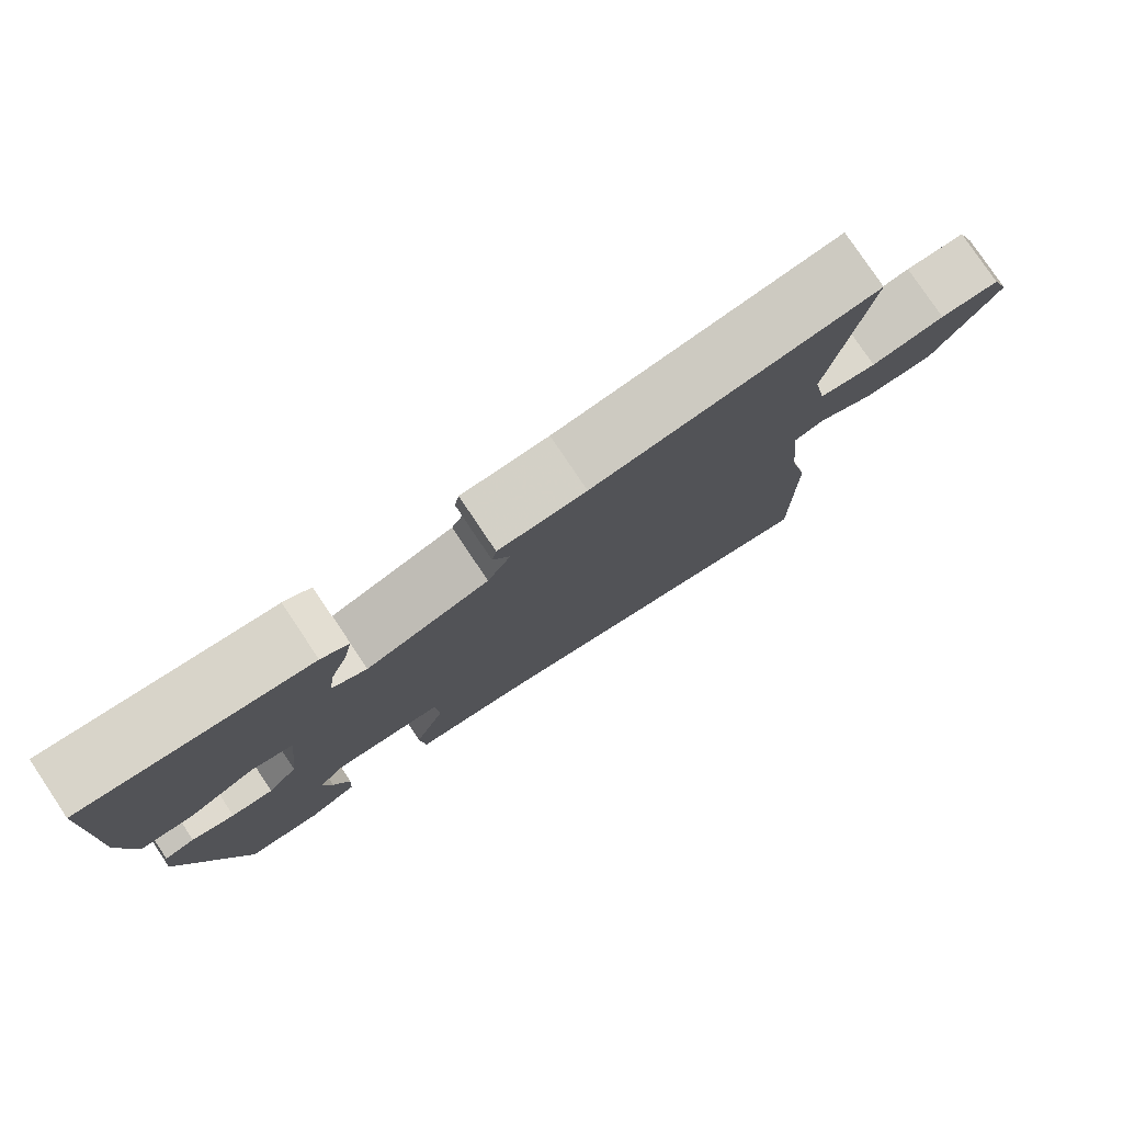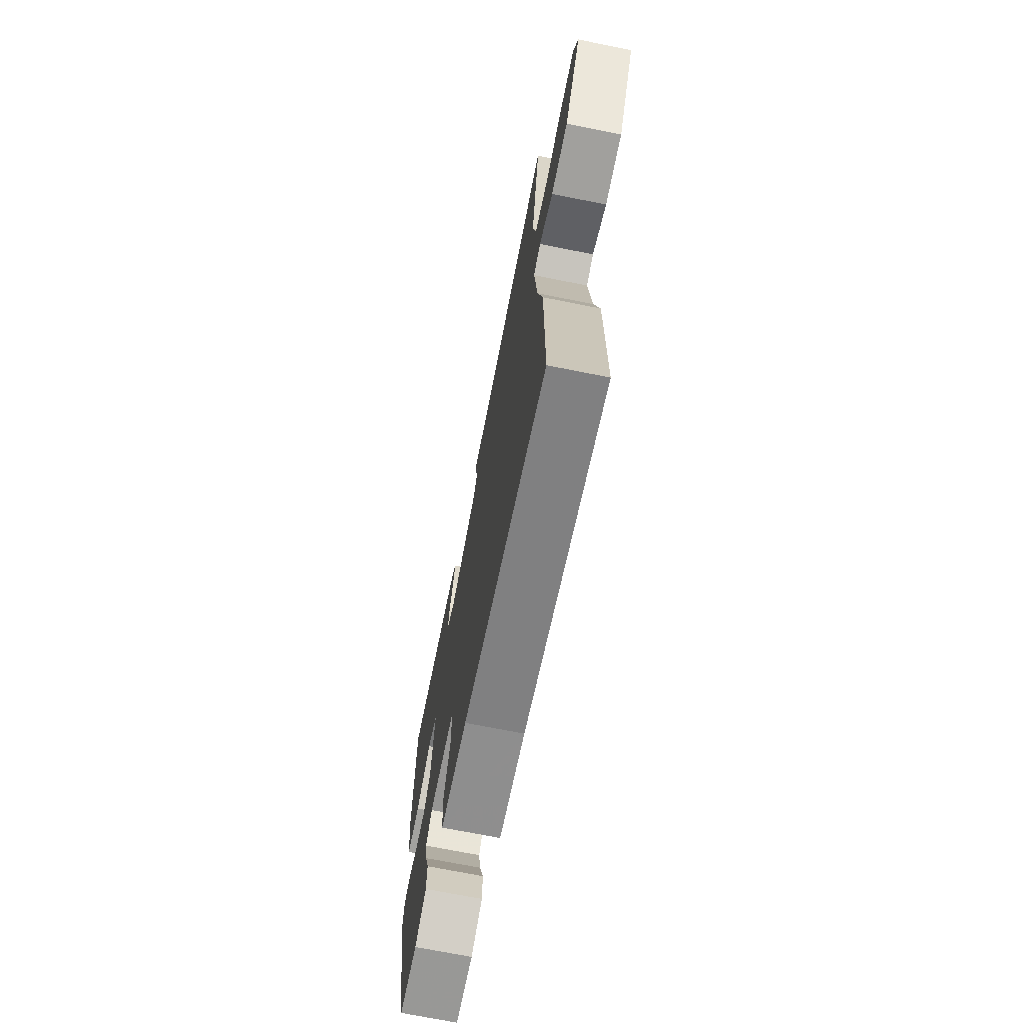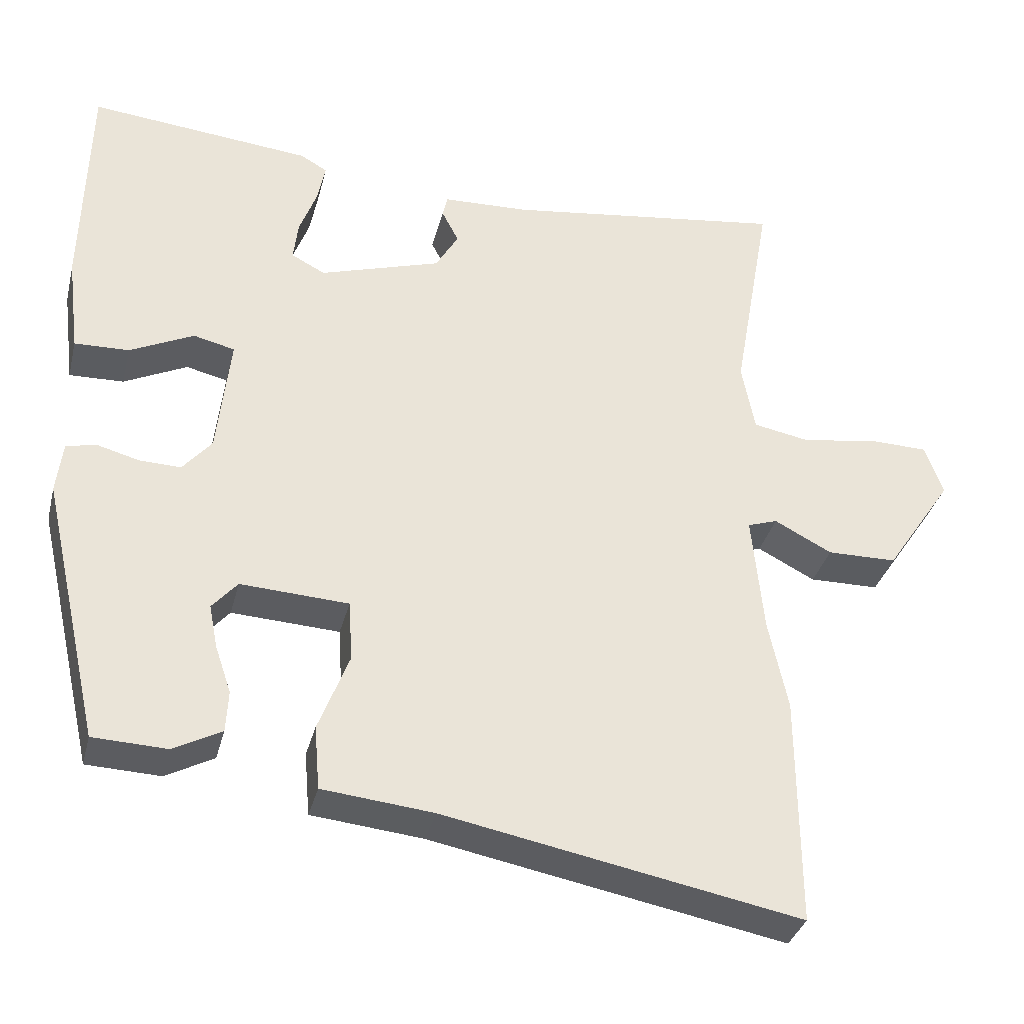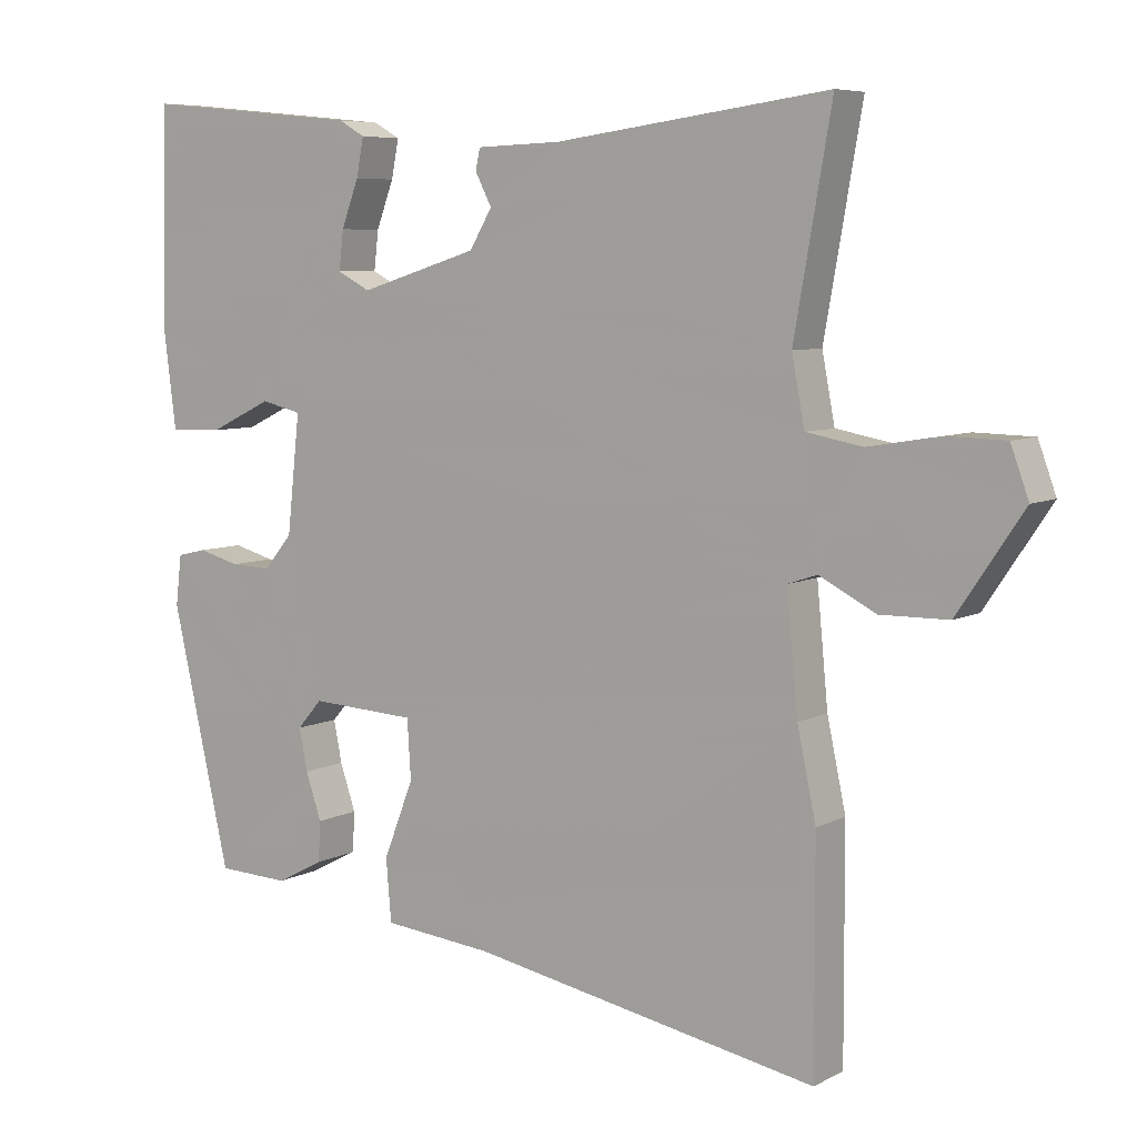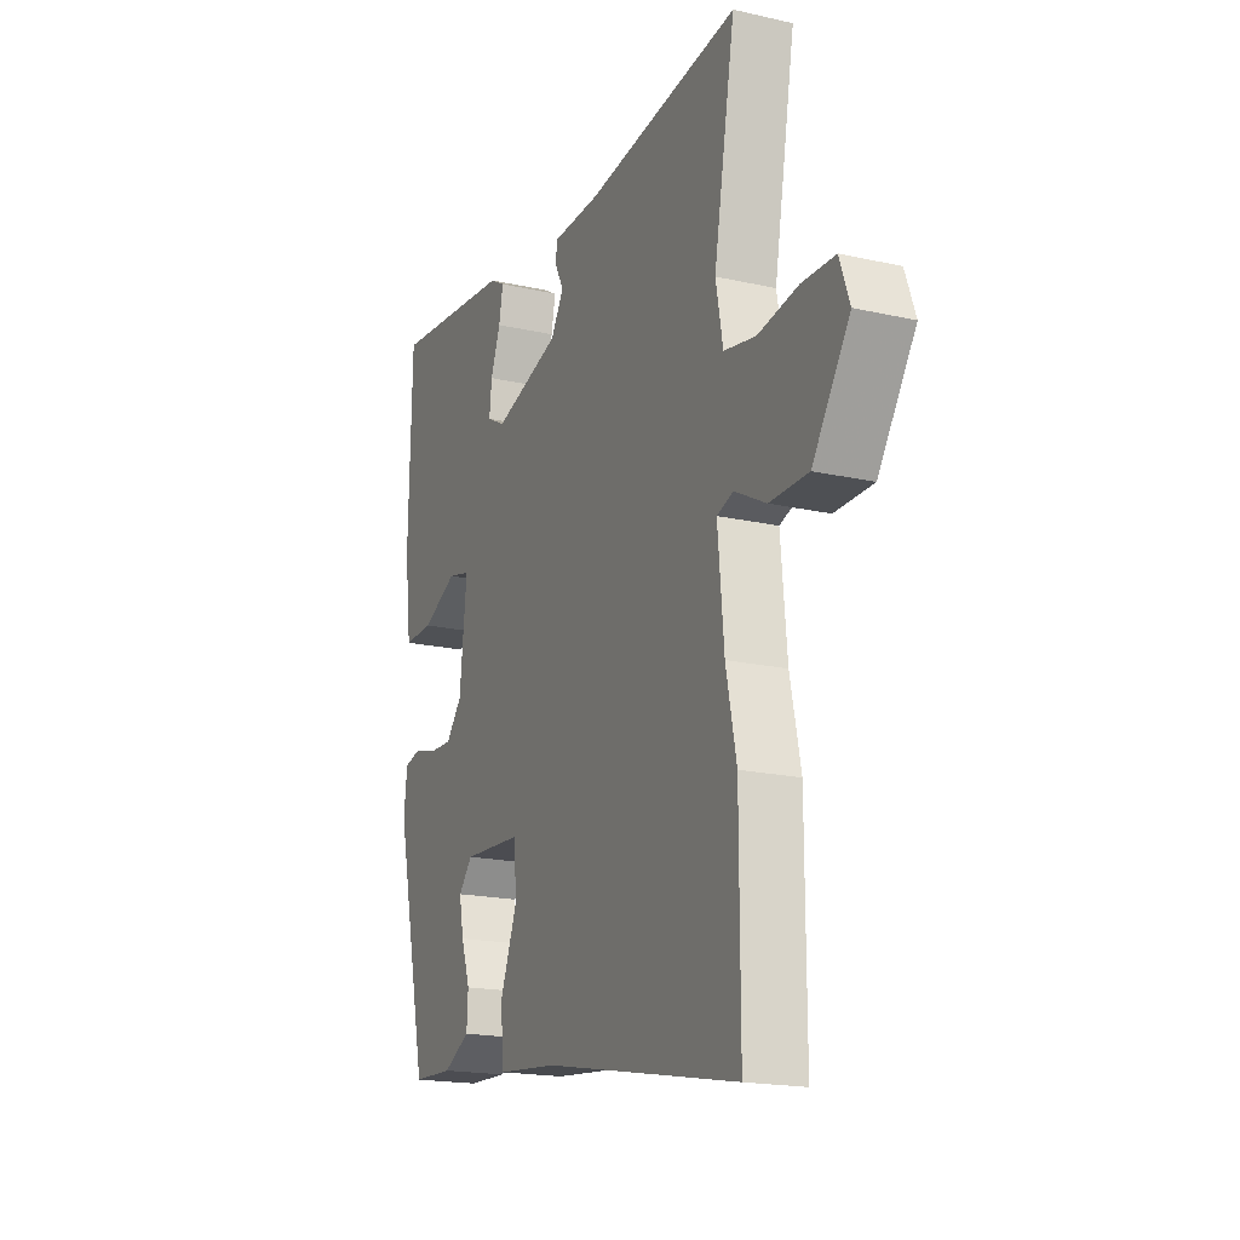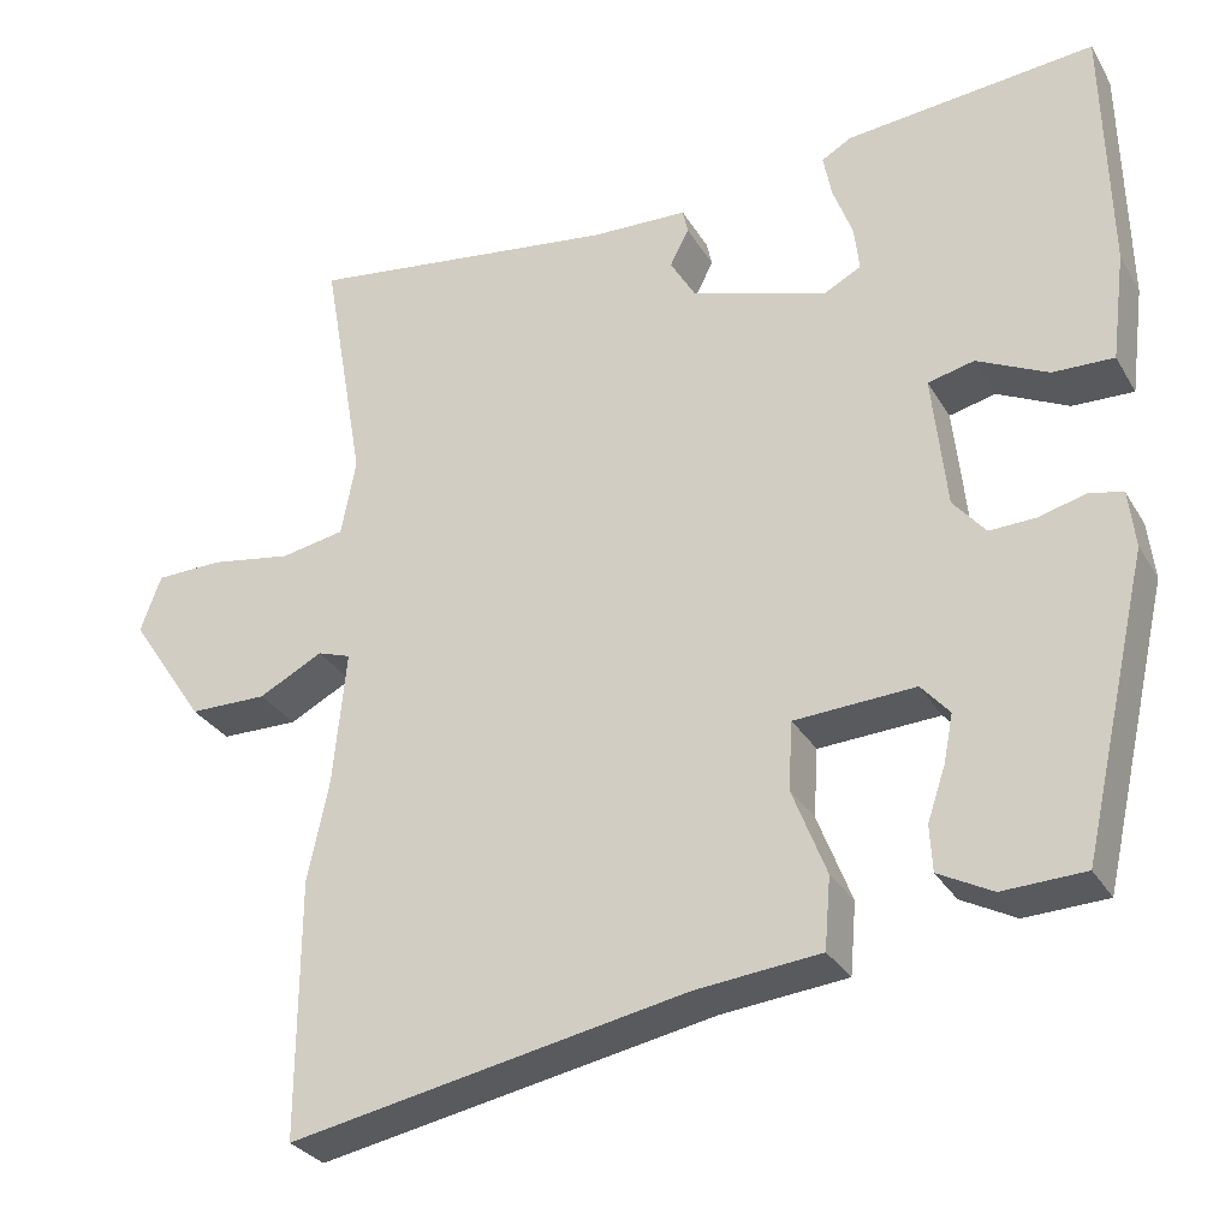
<metadata>
{"format":"obj","ext":"obj","renderer":"f3d","projection":"perspective","resolution":1024,"background":"white","views":[{"elev":79.0,"azim":146.2,"up":"+Z"},{"elev":-70.9,"azim":-101.3,"up":"+Z"},{"elev":-34.3,"azim":166.2,"up":"+Z"},{"elev":6.8,"azim":-145.8,"up":"+Z"},{"elev":-18.4,"azim":-113.7,"up":"+Z"},{"elev":-29.9,"azim":25.4,"up":"+Z"}]}
</metadata>
<code>
v -0.5 0.07 -0.612
v -0.499 0.07 -0.311
v -0.474 0.07 -0.193
v -0.459 0.07 -0.037
v -0.498 0.07 -0.024
v -0.573 0.07 -0.063
v -0.664 0.07 -0.062
v -0.752 0.07 0.069
v -0.728 0.07 0.135
v -0.65 0.07 0.137
v -0.554 0.07 0.121
v -0.479 0.07 0.135
v -0.462 0.07 0.225
v -0.512 0.07 0.51
v -0.147 0.07 0.461
v -0.034 0.07 0.457
v -0.028 0.07 0.429
v -0.05 0.07 0.386
v -0.02 0.07 0.335
v 0.138 0.07 0.286
v 0.182 0.07 0.309
v 0.176 0.07 0.361
v 0.153 0.07 0.423
v 0.143 0.07 0.474
v 0.178 0.07 0.494
v 0.469 0.07 0.523
v 0.476 0.07 0.229
v 0.46 0.07 0.102
v 0.389 0.07 0.104
v 0.306 0.07 0.144
v 0.252 0.07 0.131
v 0.269 0.07 -0.026
v 0.307 0.07 -0.071
v 0.361 0.07 -0.069
v 0.416 0.07 -0.054
v 0.455 0.07 -0.063
v 0.463 0.07 -0.13
v 0.385 0.07 -0.474
v 0.289 0.07 -0.478
v 0.226 0.07 -0.445
v 0.223 0.07 -0.391
v 0.244 0.07 -0.329
v 0.255 0.07 -0.273
v 0.222 0.07 -0.235
v 0.081 0.07 -0.243
v 0.076 0.07 -0.322
v 0.116 0.07 -0.425
v 0.109 0.07 -0.508
v -0.036 0.07 -0.523
v -0.5 0 -0.612
v -0.499 0 -0.311
v -0.474 0 -0.193
v -0.459 0 -0.037
v -0.498 0 -0.024
v -0.573 0 -0.063
v -0.664 0 -0.062
v -0.752 0 0.069
v -0.728 0 0.135
v -0.65 0 0.137
v -0.554 0 0.121
v -0.479 0 0.135
v -0.462 0 0.225
v -0.512 0 0.51
v -0.147 0 0.461
v -0.034 0 0.457
v -0.028 0 0.429
v -0.05 0 0.386
v -0.02 0 0.335
v 0.138 0 0.286
v 0.182 0 0.309
v 0.176 0 0.361
v 0.153 0 0.423
v 0.143 0 0.474
v 0.178 0 0.494
v 0.469 0 0.523
v 0.476 0 0.229
v 0.46 0 0.102
v 0.389 0 0.104
v 0.306 0 0.144
v 0.252 0 0.131
v 0.269 0 -0.026
v 0.307 0 -0.071
v 0.361 0 -0.069
v 0.416 0 -0.054
v 0.455 0 -0.063
v 0.463 0 -0.13
v 0.385 0 -0.474
v 0.289 0 -0.478
v 0.226 0 -0.445
v 0.223 0 -0.391
v 0.244 0 -0.329
v 0.255 0 -0.273
v 0.222 0 -0.235
v 0.081 0 -0.243
v 0.076 0 -0.322
v 0.116 0 -0.425
v 0.109 0 -0.508
v -0.036 0 -0.523
f 46 47 48 49
f 1 2 3
f 49 1 3
f 46 49 3
f 45 46 3
f 44 45 3 4
f 40 41 42
f 39 40 42
f 38 39 42
f 37 38 42
f 36 37 42
f 35 36 42
f 34 35 42
f 33 34 42 43
f 32 33 43 44
f 28 29 30
f 27 28 30
f 26 27 30
f 25 26 30
f 24 25 30
f 23 24 30
f 22 23 30
f 21 22 30 31
f 32 44 4
f 31 32 4
f 21 31 4
f 20 21 4
f 15 16 17 18
f 15 18 19
f 14 15 19
f 13 14 19
f 9 10 11
f 8 9 11
f 7 8 11
f 6 7 11
f 5 6 11
f 5 11 12
f 13 19 20
f 12 13 20
f 5 12 20
f 4 5 20
f 98 97 96 95
f 52 51 50
f 52 50 98
f 52 98 95
f 52 95 94
f 53 52 94 93
f 91 90 89
f 91 89 88
f 91 88 87
f 91 87 86
f 91 86 85
f 91 85 84
f 91 84 83
f 92 91 83 82
f 93 92 82 81
f 79 78 77
f 79 77 76
f 79 76 75
f 79 75 74
f 79 74 73
f 79 73 72
f 79 72 71
f 80 79 71 70
f 53 93 81
f 53 81 80
f 53 80 70
f 53 70 69
f 67 66 65 64
f 68 67 64
f 68 64 63
f 68 63 62
f 60 59 58
f 60 58 57
f 60 57 56
f 60 56 55
f 60 55 54
f 61 60 54
f 69 68 62
f 69 62 61
f 69 61 54
f 69 54 53
f 1 50 51 2
f 2 51 52 3
f 3 52 53 4
f 4 53 54 5
f 5 54 55 6
f 6 55 56 7
f 7 56 57 8
f 8 57 58 9
f 9 58 59 10
f 10 59 60 11
f 11 60 61 12
f 12 61 62 13
f 13 62 63 14
f 14 63 64 15
f 15 64 65 16
f 16 65 66 17
f 17 66 67 18
f 18 67 68 19
f 19 68 69 20
f 20 69 70 21
f 21 70 71 22
f 22 71 72 23
f 23 72 73 24
f 24 73 74 25
f 25 74 75 26
f 26 75 76 27
f 27 76 77 28
f 28 77 78 29
f 29 78 79 30
f 30 79 80 31
f 31 80 81 32
f 32 81 82 33
f 33 82 83 34
f 34 83 84 35
f 35 84 85 36
f 36 85 86 37
f 37 86 87 38
f 38 87 88 39
f 39 88 89 40
f 40 89 90 41
f 41 90 91 42
f 42 91 92 43
f 43 92 93 44
f 44 93 94 45
f 45 94 95 46
f 46 95 96 47
f 47 96 97 48
f 48 97 98 49
f 49 98 50 1

</code>
